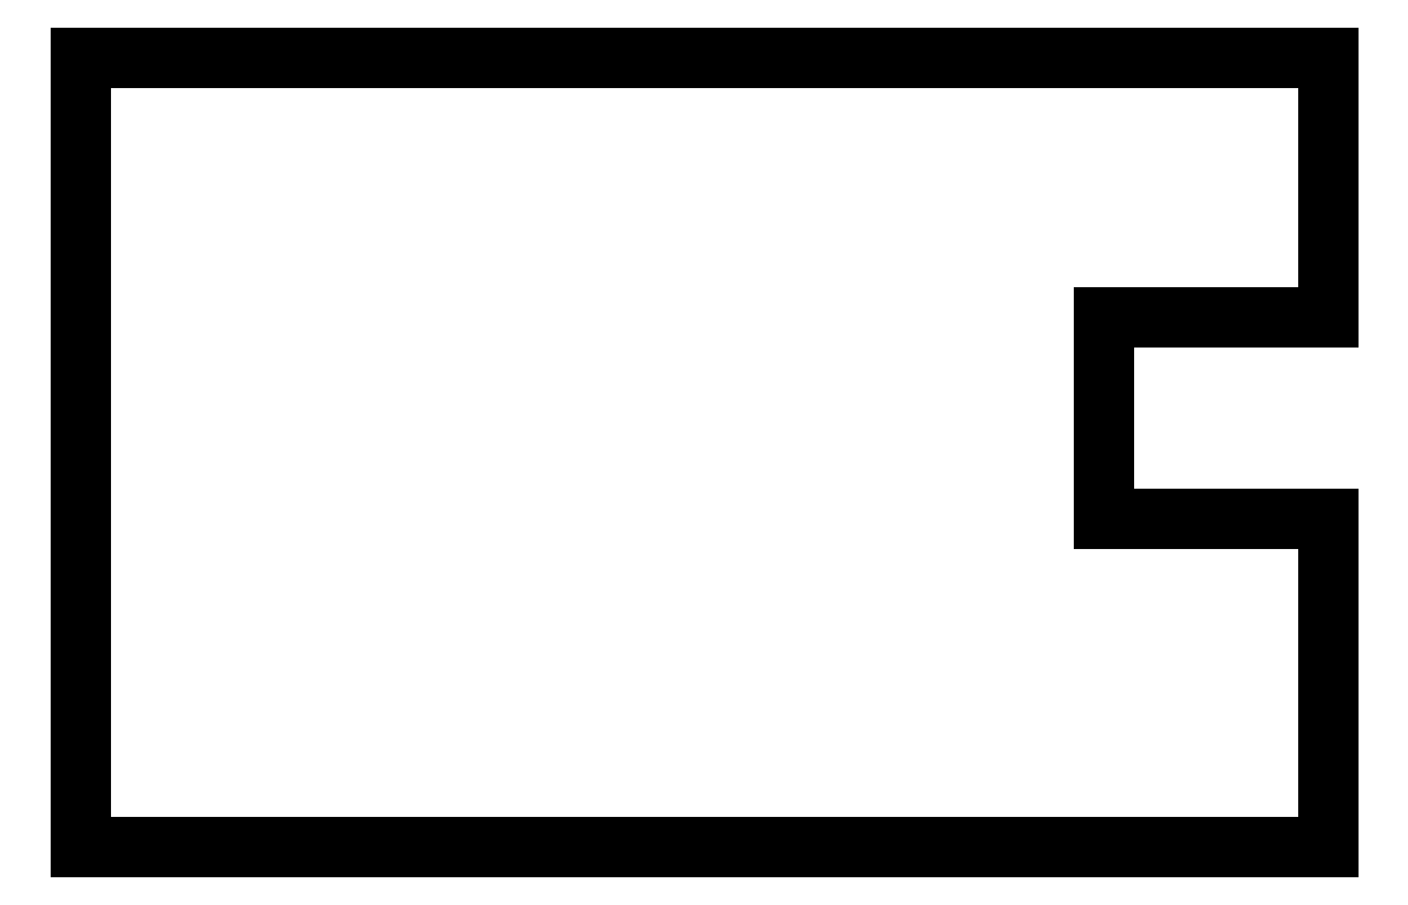
<metadata>
{"format":"dxf","ext":"dxf","renderer":"ezdxf+matplotlib","layout":"modelspace","background":"white","min_lineweight":24,"dpi":150}
</metadata>
<code>
0
SECTION
2
ENTITIES
0
LINE
8
0
10
0
20
0
30
0
11
0
21
243
31
0
0
LINE
8
0
10
0
20
243
30
0
11
384
21
243
31
0
0
LINE
8
0
10
384
20
243
30
0
11
384
21
163
31
0
0
LINE
8
0
10
384
20
163
30
0
11
315
21
163
31
0
0
LINE
8
0
10
315
20
163
30
0
11
315
21
101
31
0
0
LINE
8
0
10
315
20
101
30
0
11
384
21
101
31
0
0
LINE
8
0
10
384
20
101
30
0
11
384
21
-4.715e-14
31
0
0
LINE
8
0
10
384
20
-4.715e-14
30
0
11
0
21
0
31
0
0
ENDSEC
0
EOF

</code>
